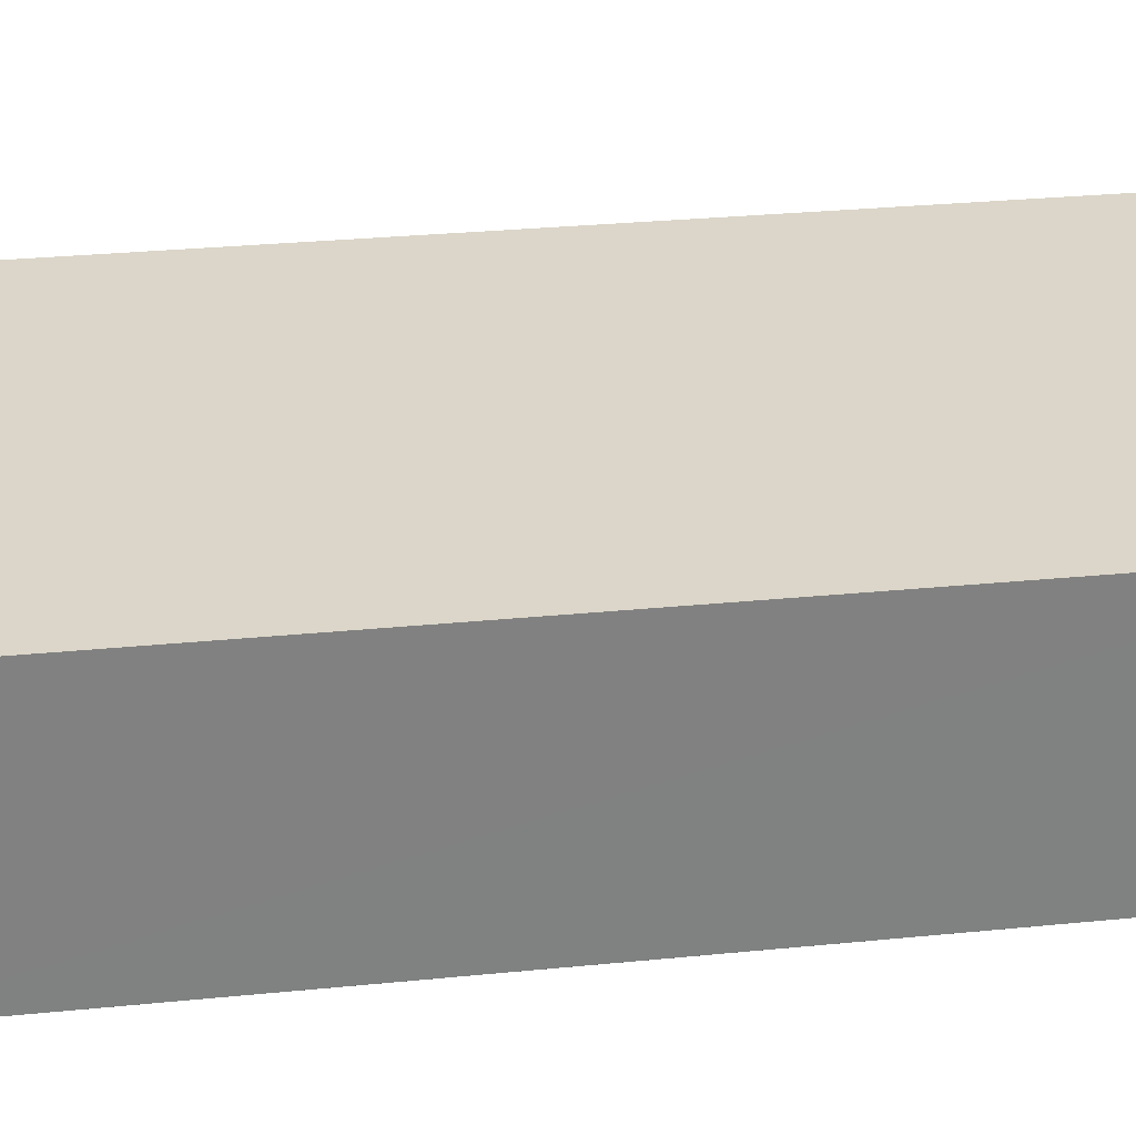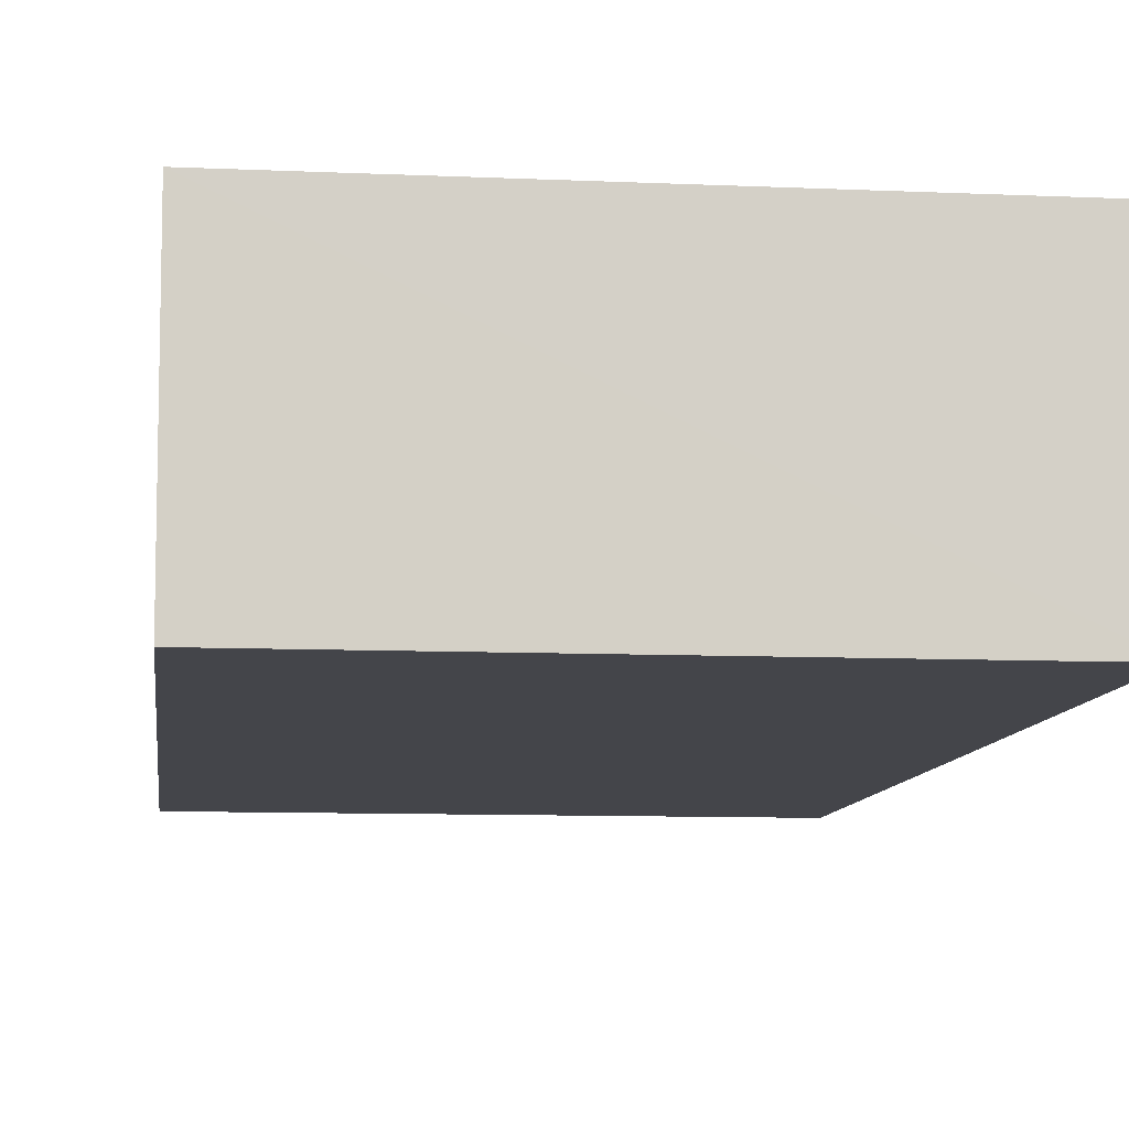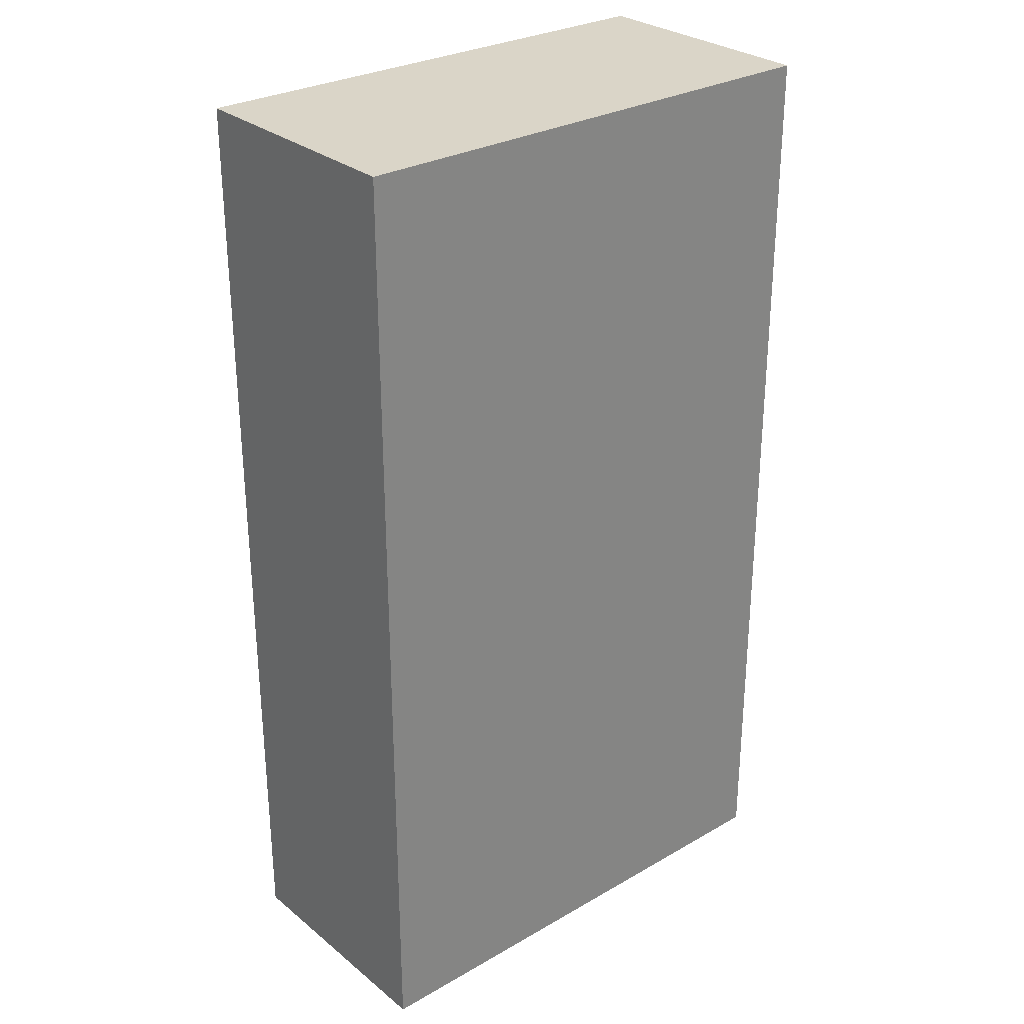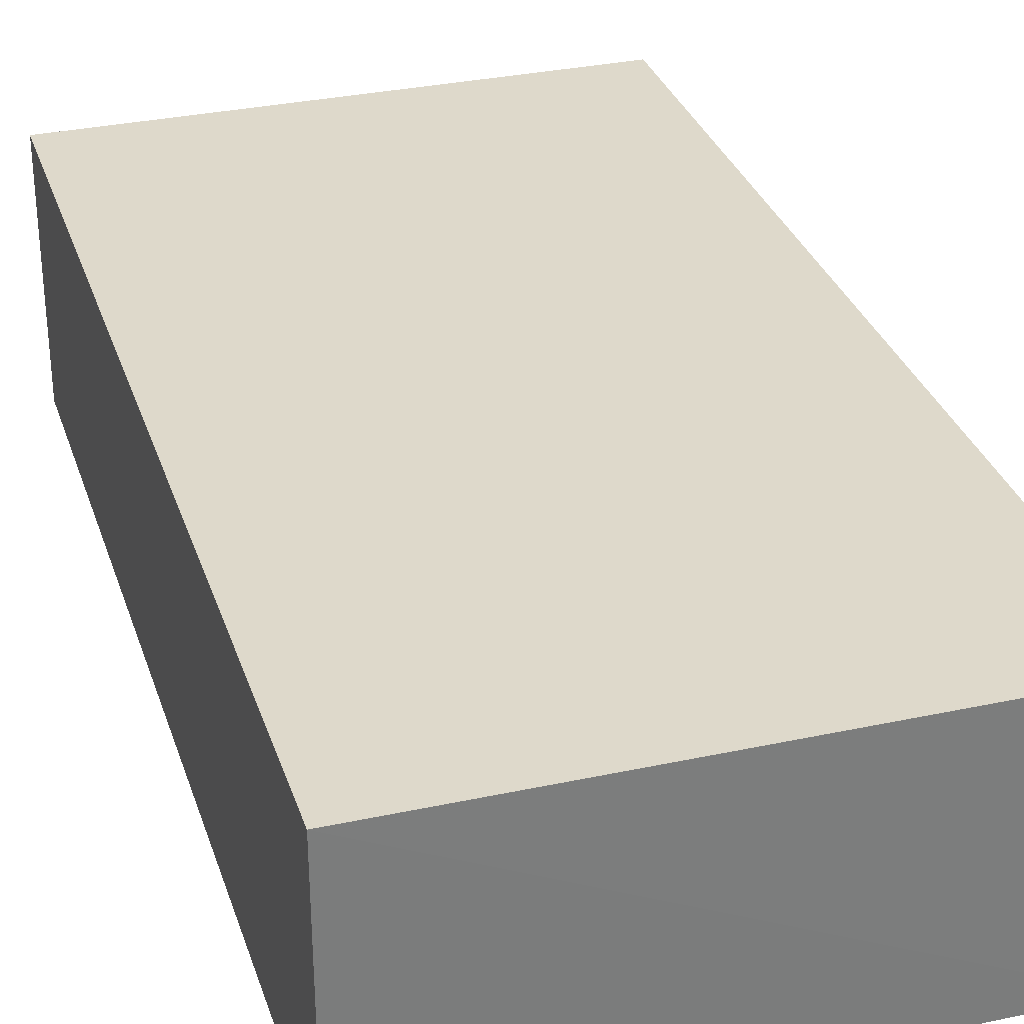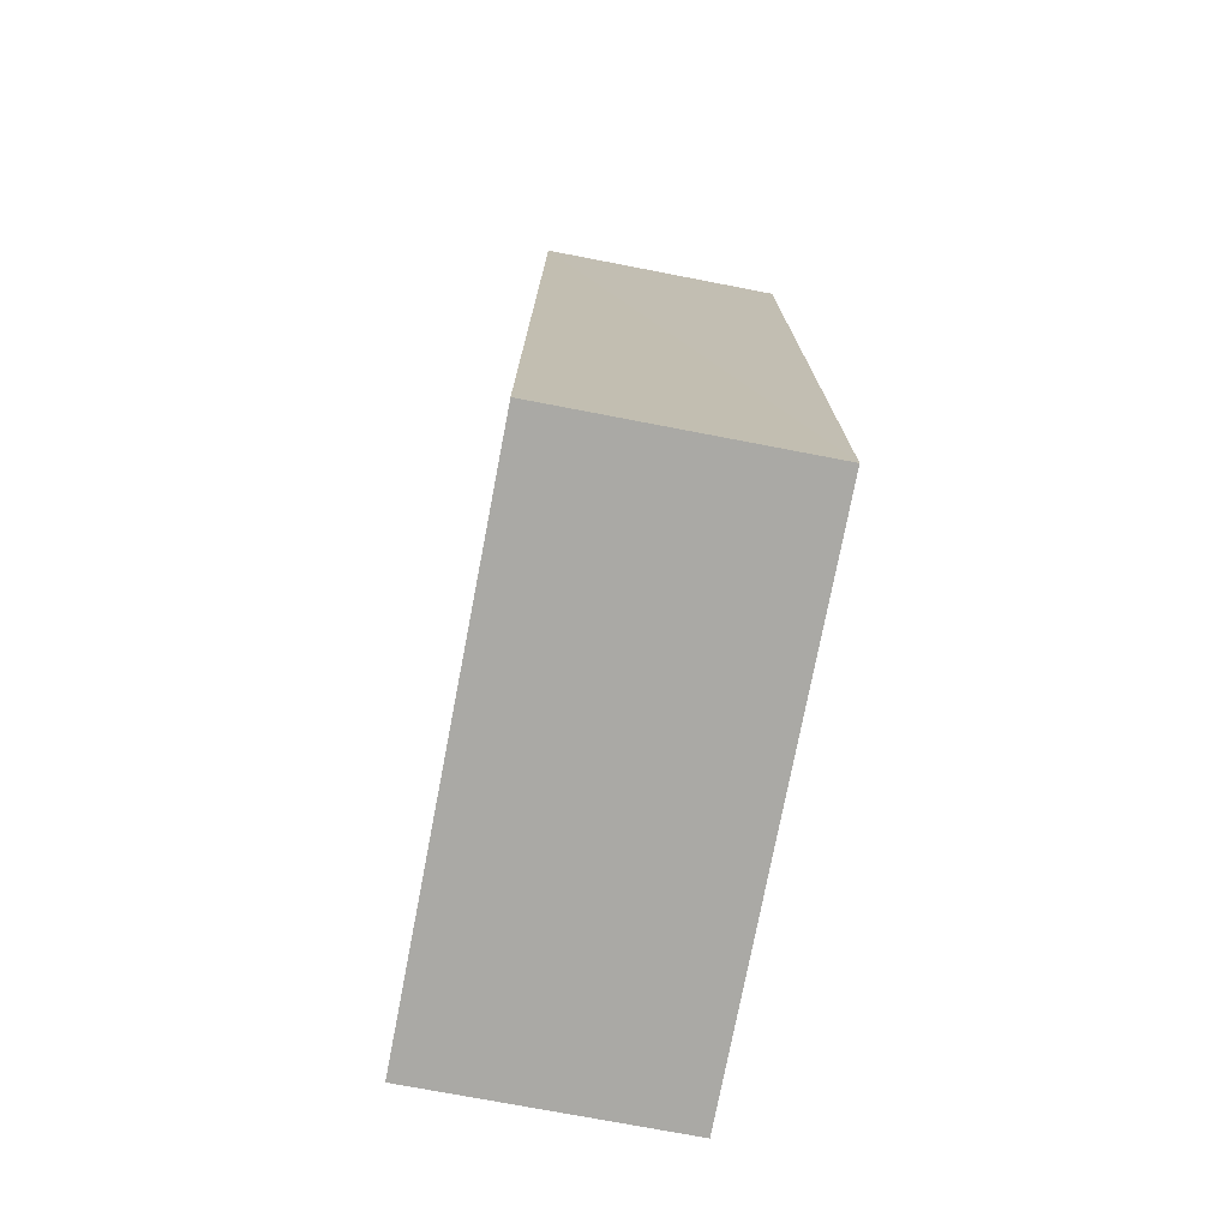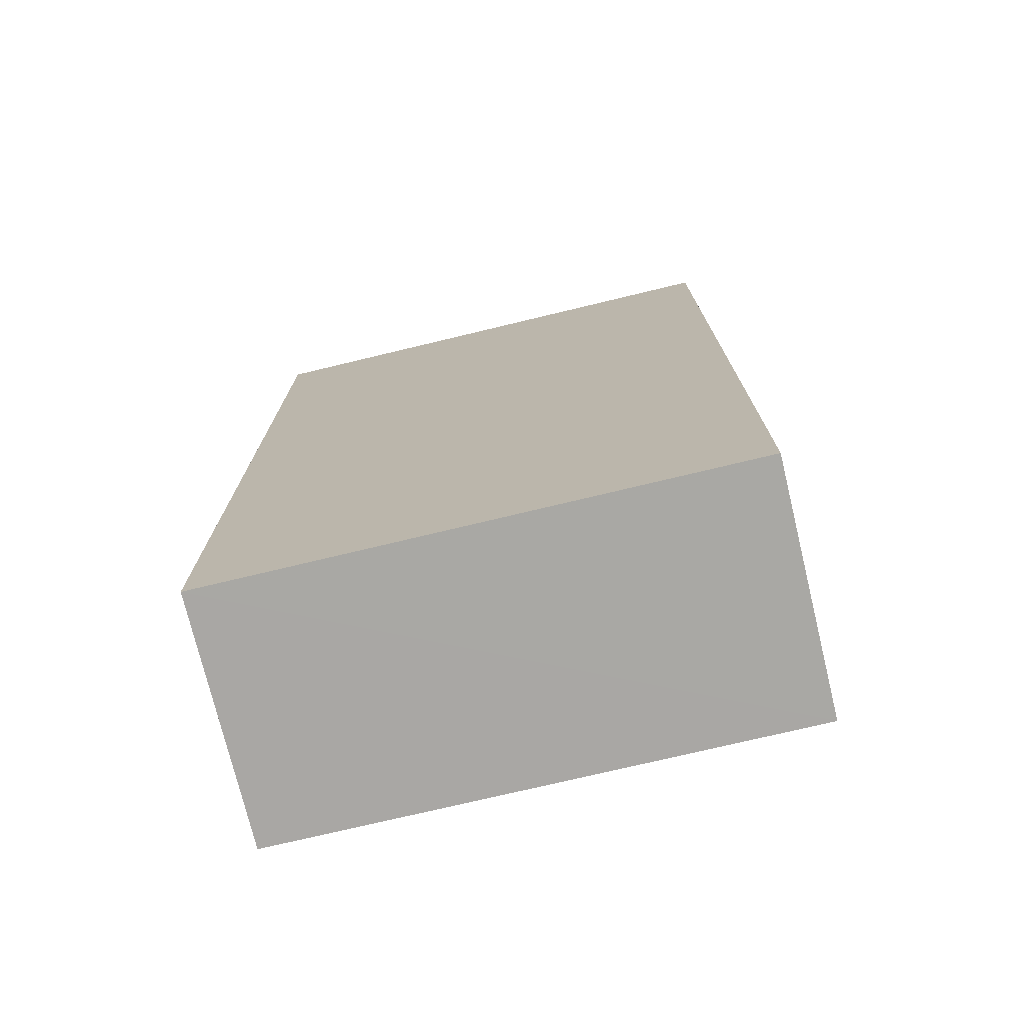
<metadata>
{"format":"obj","ext":"obj","renderer":"f3d","projection":"perspective","resolution":1024,"background":"white","views":[{"elev":30.1,"azim":81.8,"up":"+Z"},{"elev":-9.2,"azim":-6.7,"up":"+Z"},{"elev":28.8,"azim":-40.4,"up":"+Y"},{"elev":31.7,"azim":163.1,"up":"+Z"},{"elev":-75.2,"azim":79.1,"up":"+Y"},{"elev":-74.8,"azim":-166.5,"up":"+Y"}]}
</metadata>
<code>
v 0.07214 0.06332 0.07184
v 0.07215 -0.06333 0.07188
v 0.07211 0.00363 0.039
v 0.002313 0.06366 0.03902
v 0.002333 0.06329 0.07182
v 0.00241 -0.06351 0.03903
v 0.0721 0.06351 0.039
v 0.07217 -0.06333 0.03907
v 0.002373 -0.06363 0.07185
f 5 2 1
f 5 1 4
f 6 4 3
f 7 3 4
f 7 4 1
f 8 1 2
f 8 7 1
f 8 3 7
f 8 6 3
f 9 5 4
f 9 4 6
f 9 2 5
f 9 8 2
f 9 6 8

</code>
